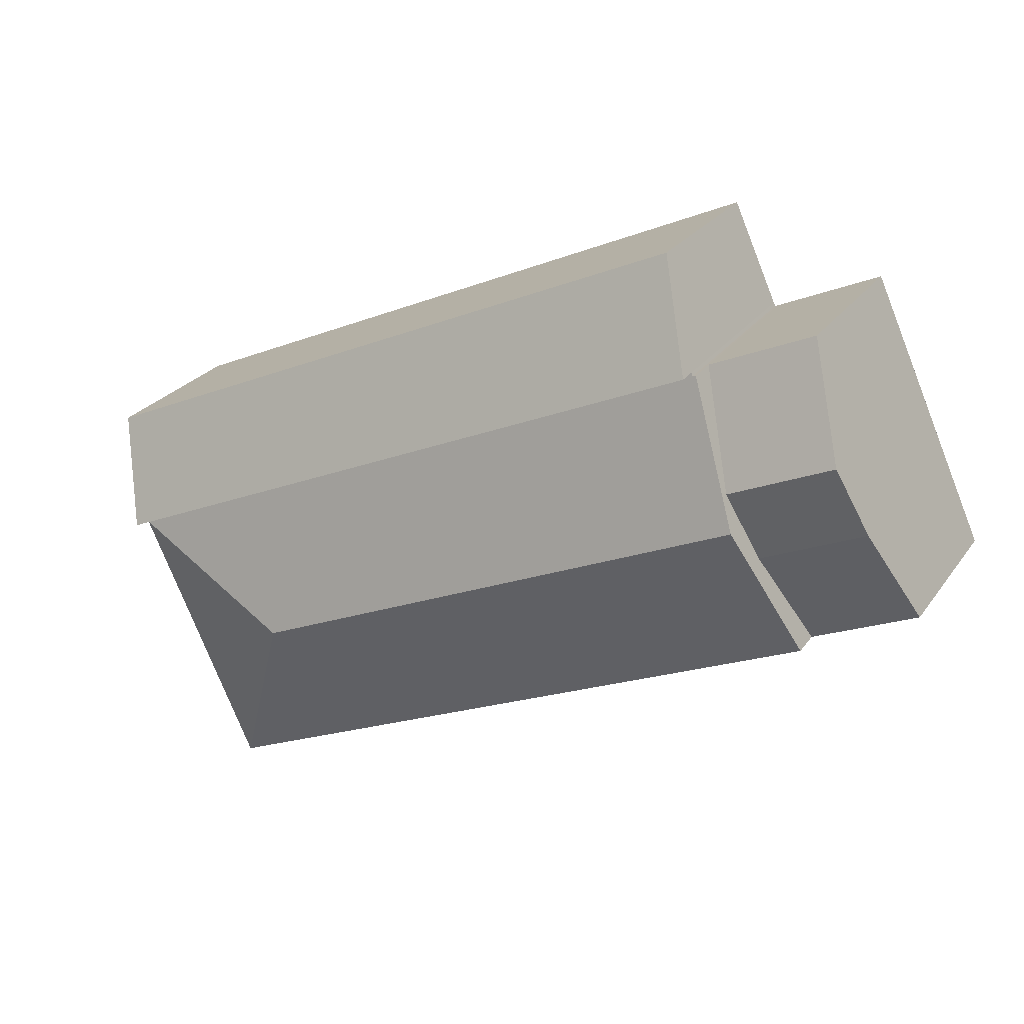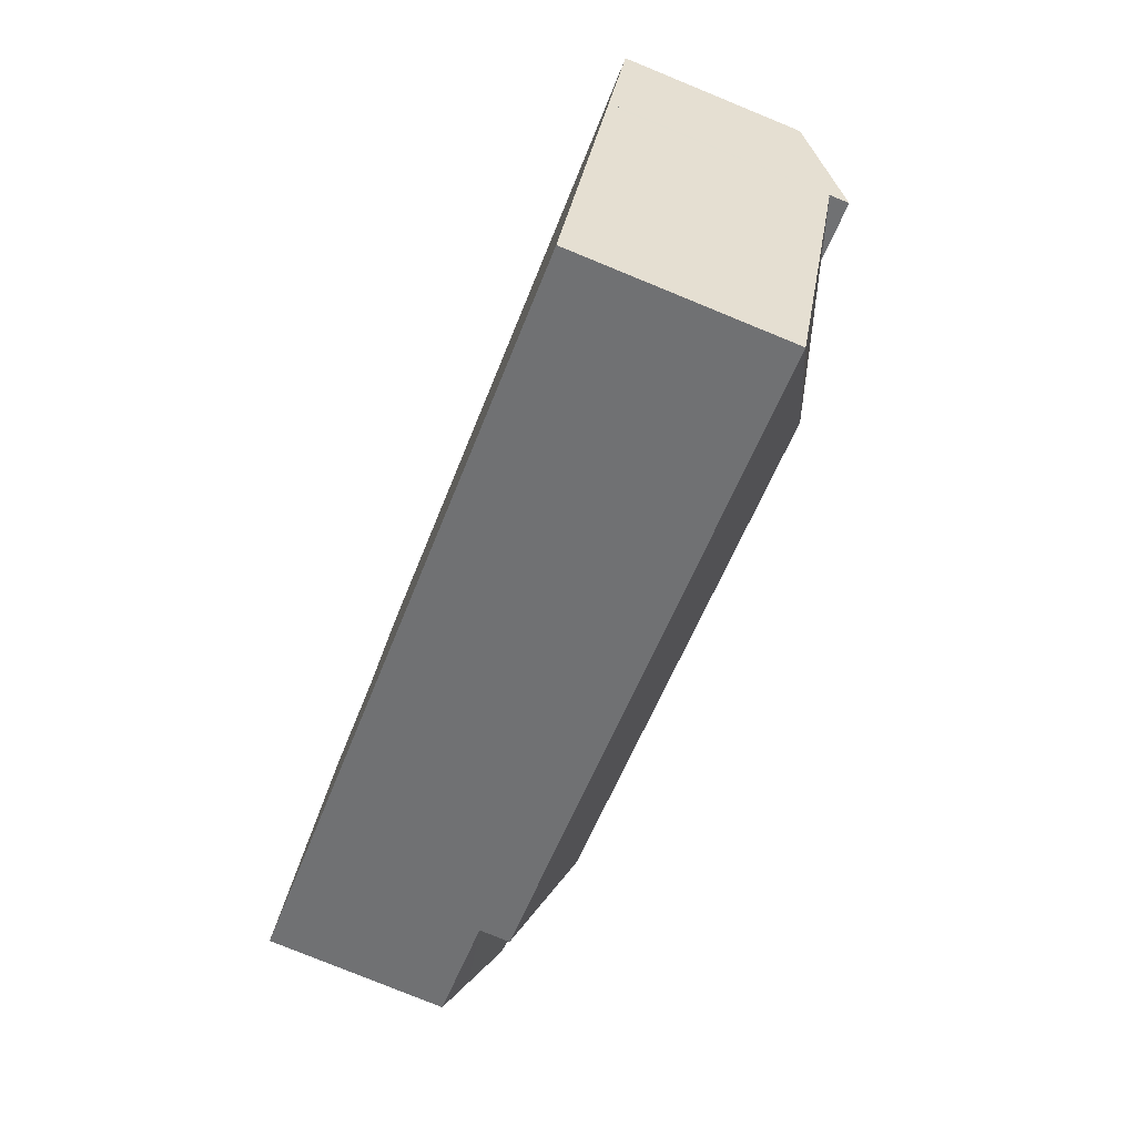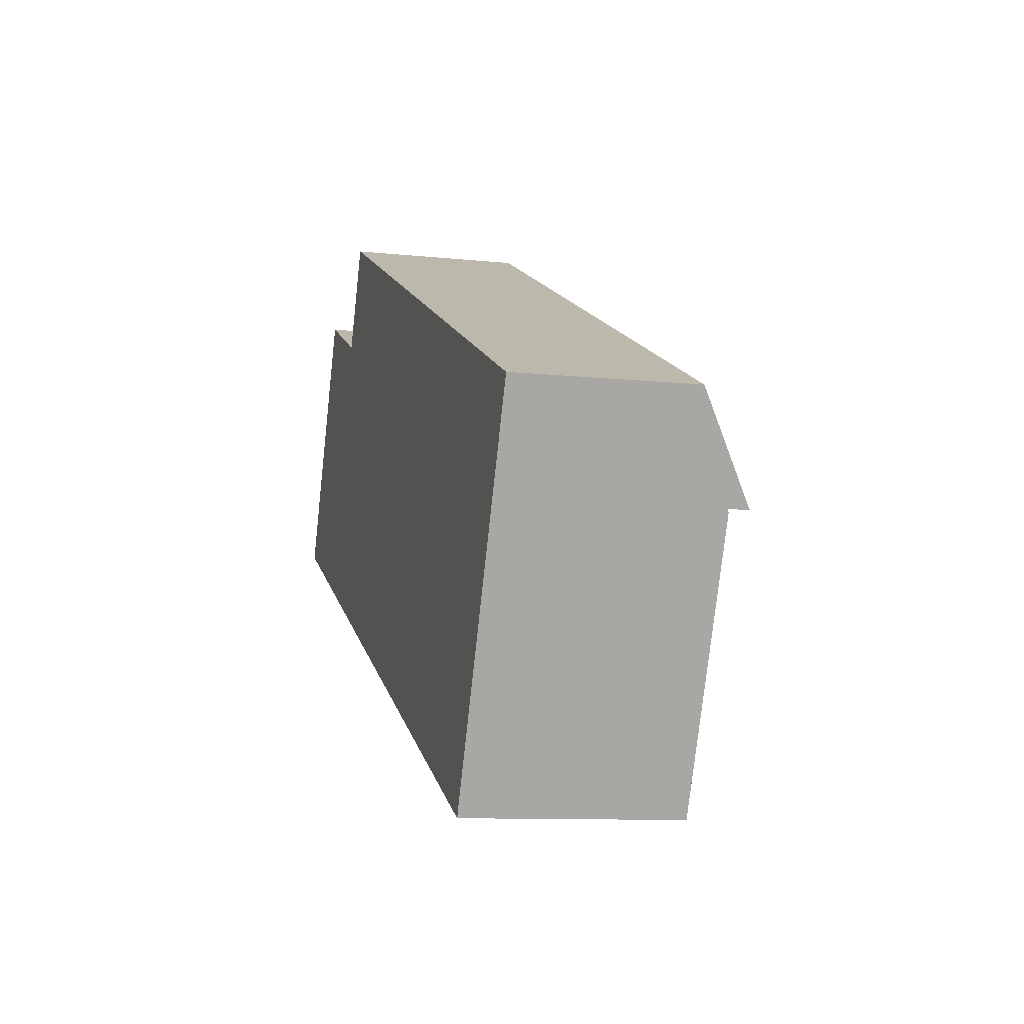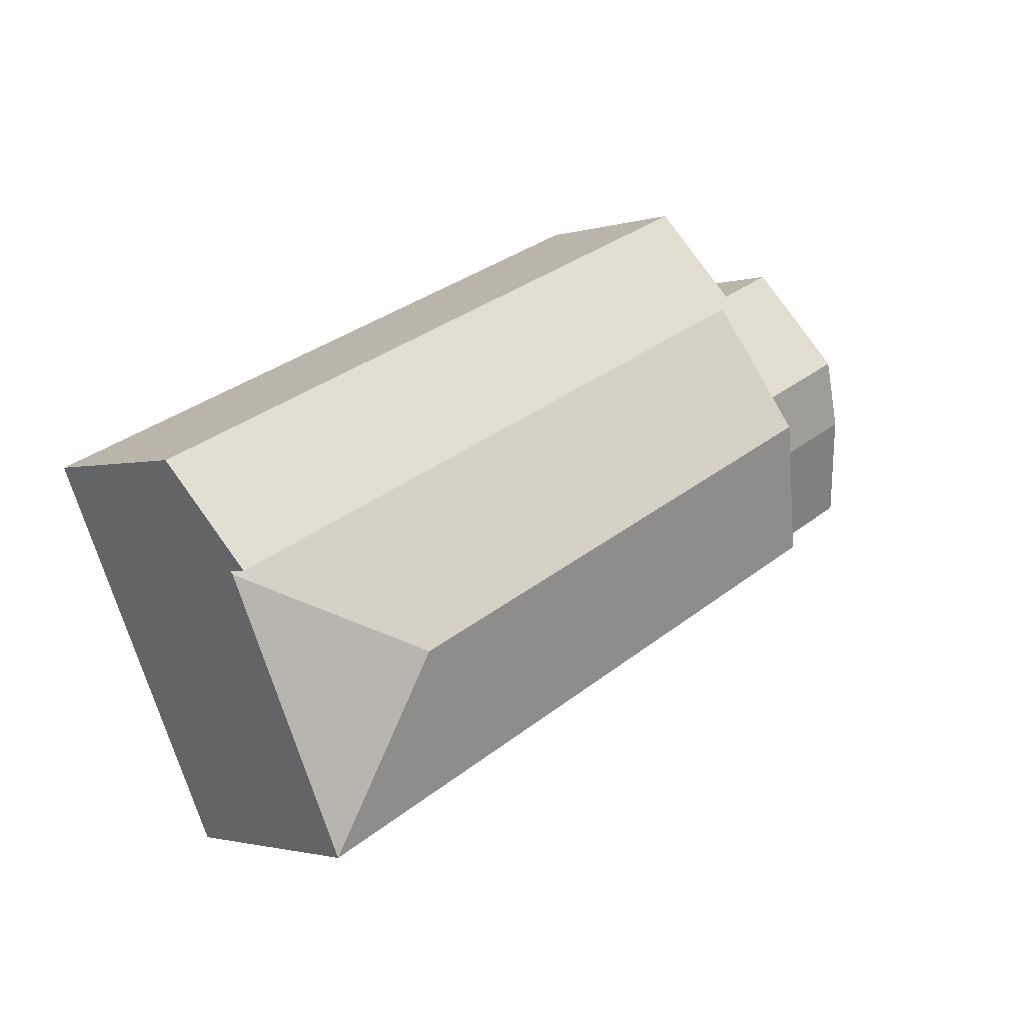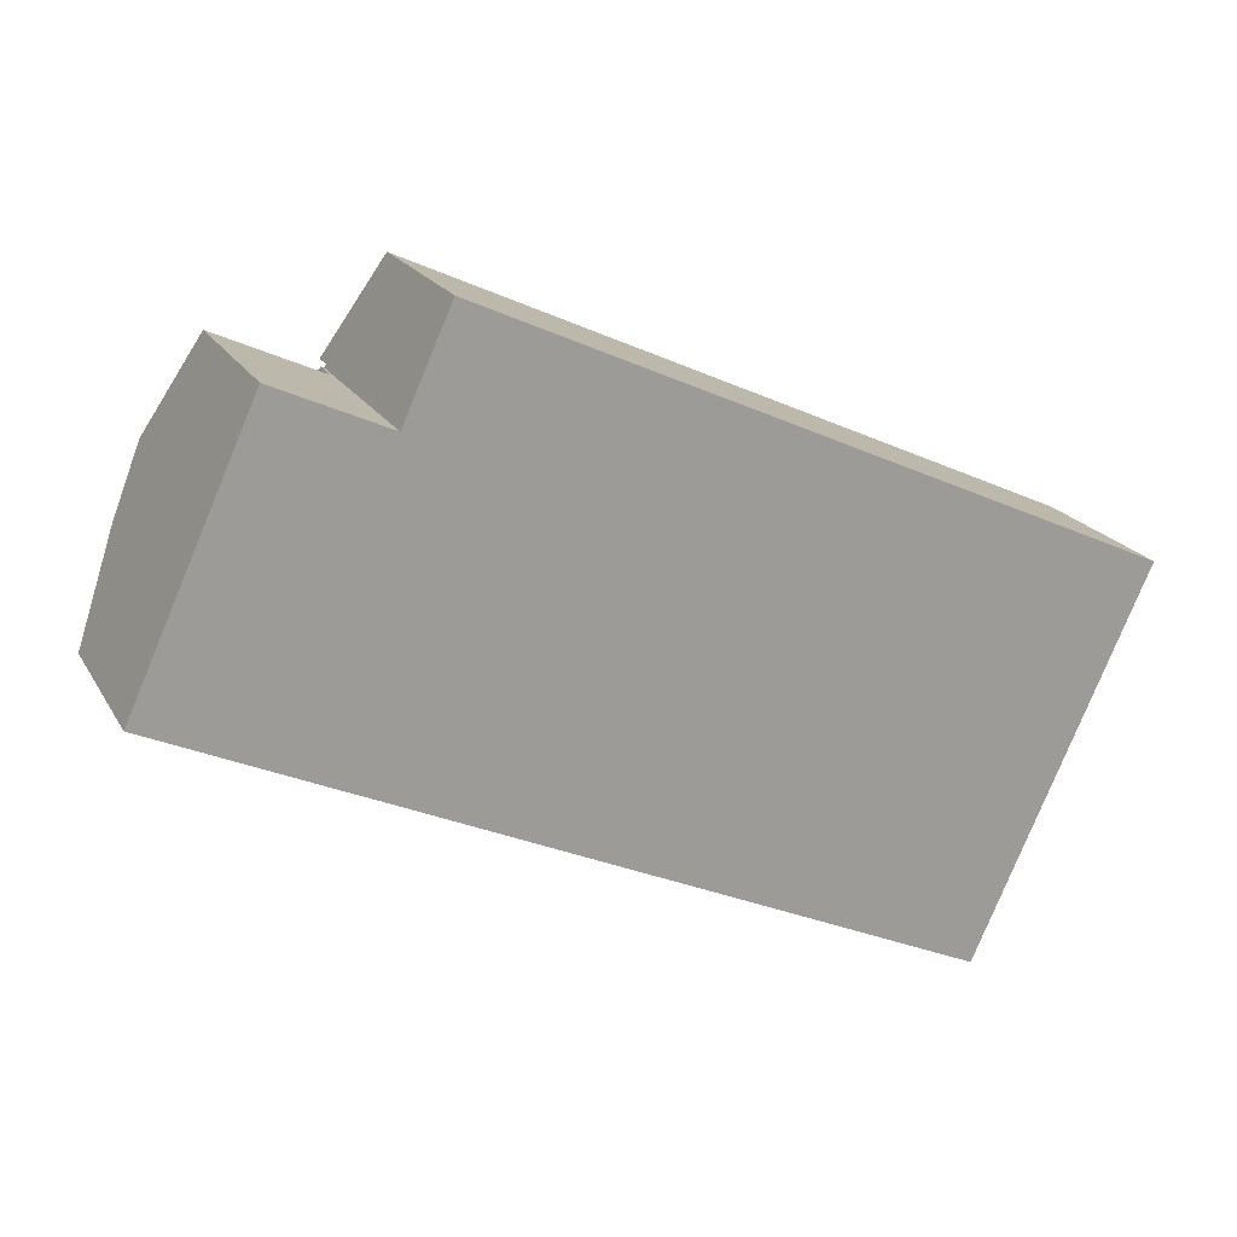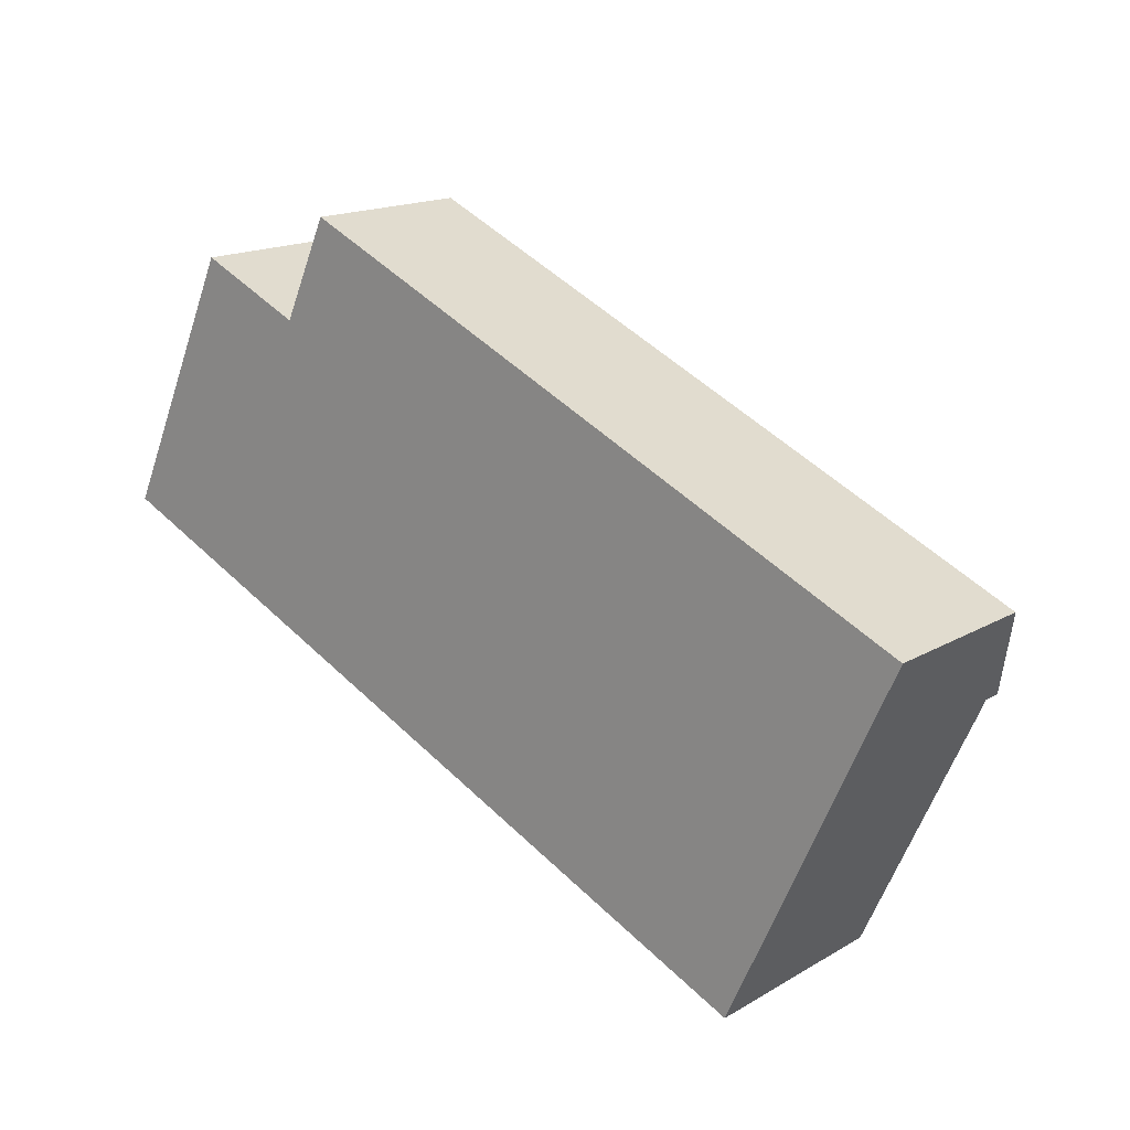
<metadata>
{"format":"obj","ext":"obj","renderer":"f3d","projection":"perspective","resolution":1024,"background":"white","views":[{"elev":25.6,"azim":-152.7,"up":"+Z"},{"elev":-79.3,"azim":67.8,"up":"+Z"},{"elev":-9.9,"azim":74.8,"up":"+Z"},{"elev":-1.8,"azim":137.8,"up":"+Z"},{"elev":19.8,"azim":-21.9,"up":"+Z"},{"elev":16.4,"azim":40.3,"up":"+Z"}]}
</metadata>
<code>
v  4.1 6.865 1.311
v  3.074 5.945 -1.398
v  2.904 5.945 -1.321
v  18.95 7.22 -4.215
v  20.93 5.945 -9.518
v  4.561 7.22 2.325
v  24.29 5.913 -2.136
v  6.309 5.945 5.929
v  6.351 5.913 6.02
v  4.94 6.929 3.158
v  24.25 5.945 -2.227
v  6.218 5.945 5.97
v  20.93 5.828e-16 -9.518
v  24.25 1.364e-16 -2.227
v  24.29 1.308e-16 -2.136
v  3.074 8.56e-17 -1.398
v  2.904 8.089e-17 -1.321
v  4.94 -1.934e-16 3.158
v  6.218 -3.656e-16 5.97
v  4.1 -8.028e-17 1.311
v  4.561 -1.424e-16 2.325
v  6.309 -3.63e-16 5.929
v  6.351 -3.686e-16 6.02
v  24.29 6.477 -2.136
v  7.6 4.89 8.769
v  25.54 4.889 0.613
v  6.351 6.477 6.02
v  7.6 -5.369e-16 8.769
v  25.54 -3.754e-17 0.613
v  4.94 6.689 3.158
v  1.196 6.279 2.631
v  2.036 6.689 4.478
v  4.561 6.504 2.325
v  4.1 6.279 1.311
v  2.904 5.08 -1.321
v  0.524 5.605 1.152
v  0 5.081 3.111e-16
v  3.315 5.091 7.29
v  6.218 5.091 5.97
v  0 0 0
v  0.524 -7.054e-17 1.152
v  3.315 -4.464e-16 7.29
v  1.196 -1.611e-16 2.631
v  2.036 -2.742e-16 4.478
g defaultobject
f 1 2 3
f 2 4 5
f 4 2 1
f 4 1 6
f 7 8 9
f 8 7 10
f 10 7 6
f 6 7 4
f 4 7 11
f 10 12 8
f 4 11 5
f 11 13 5
f 13 11 7
f 13 7 14
f 14 7 15
f 13 2 5
f 2 13 16
f 2 16 3
f 3 16 17
f 17 1 3
f 1 17 6
f 6 17 10
f 10 17 12
f 12 17 18
f 12 18 19
f 18 17 20
f 18 20 21
f 22 9 8
f 9 22 23
f 19 8 12
f 8 19 22
f 23 7 9
f 7 23 15
f 23 22 15
f 14 16 13
f 16 14 17
f 17 14 20
f 20 14 21
f 21 14 18
f 18 14 19
f 19 14 22
f 22 14 15
f 24 25 26
f 25 24 27
f 23 25 27
f 25 23 28
f 28 26 25
f 26 28 29
f 26 15 24
f 15 26 29
f 15 27 24
f 27 15 23
f 23 29 28
f 29 23 15
f 30 31 32
f 31 30 33
f 31 33 34
f 35 31 34
f 31 35 36
f 36 35 37
f 38 30 32
f 30 38 39
f 40 36 37
f 36 40 31
f 31 40 32
f 32 40 38
f 38 40 41
f 38 41 42
f 42 41 43
f 42 43 44
f 42 39 38
f 39 42 19
f 19 30 39
f 30 19 33
f 33 19 34
f 34 19 35
f 35 19 18
f 35 18 17
f 17 18 21
f 17 21 20
f 35 40 37
f 40 35 17
f 44 19 42
f 19 44 18
f 18 44 21
f 21 44 43
f 21 43 20
f 20 43 17
f 17 43 41
f 17 41 40

</code>
